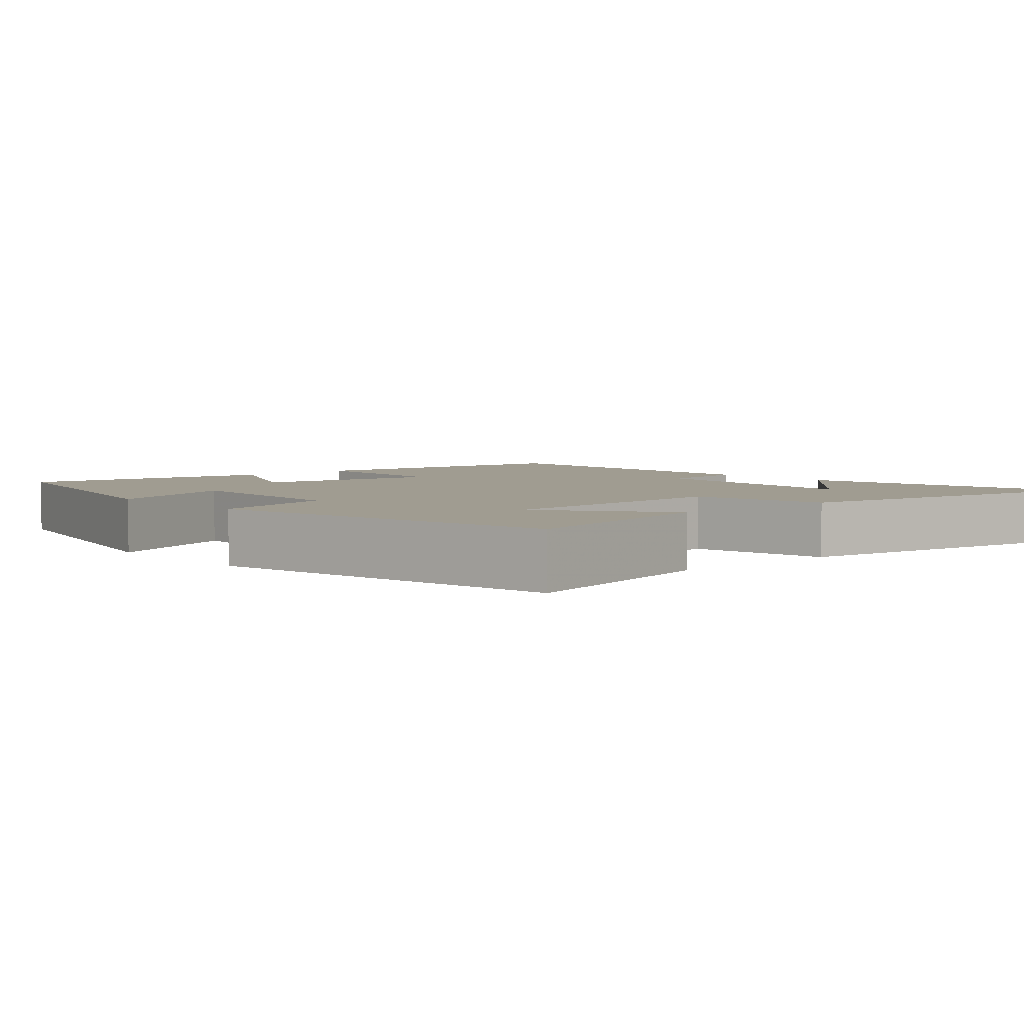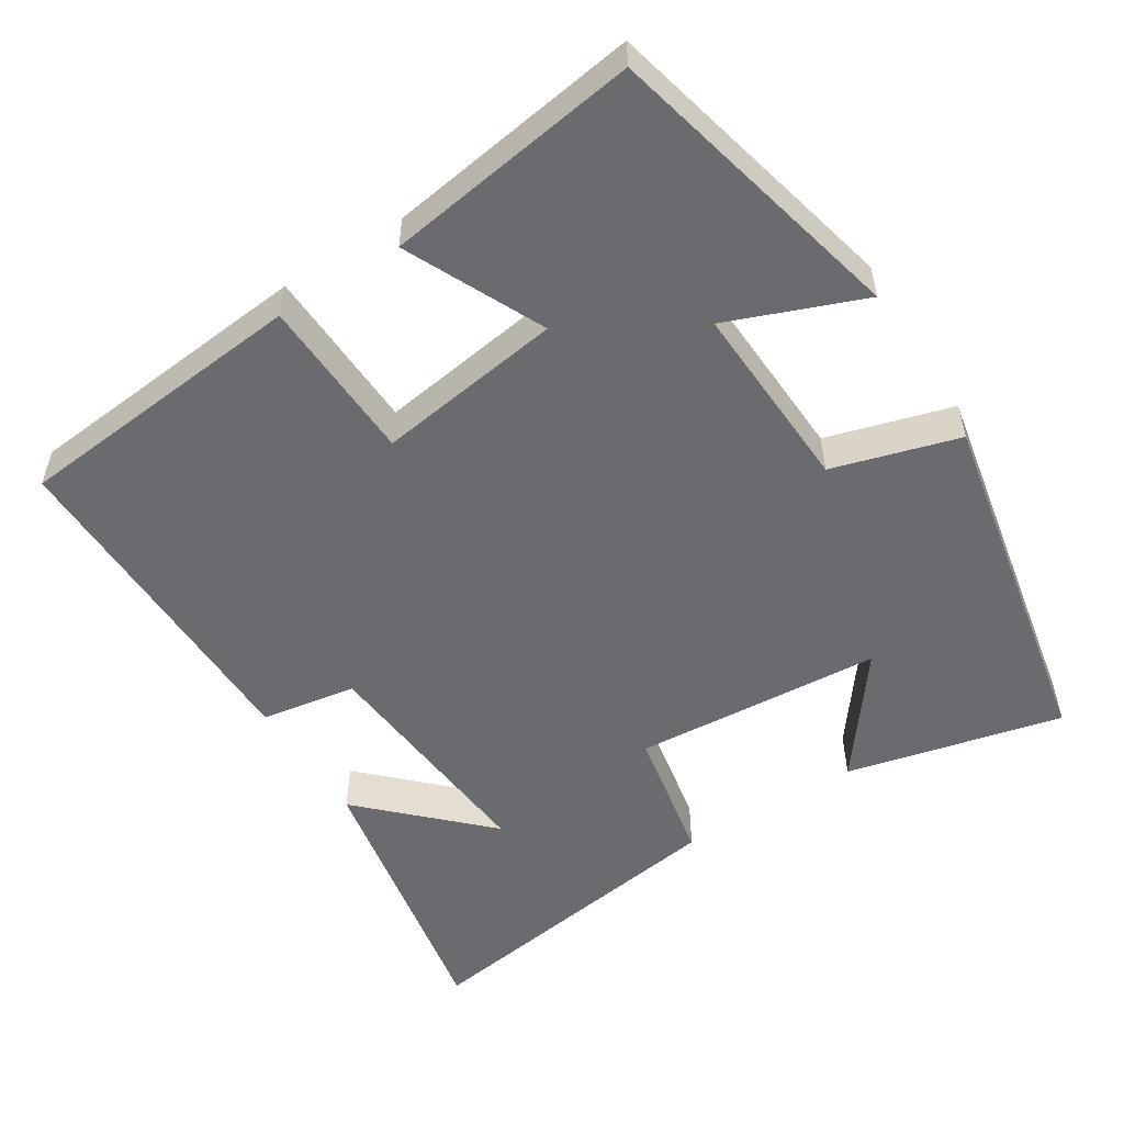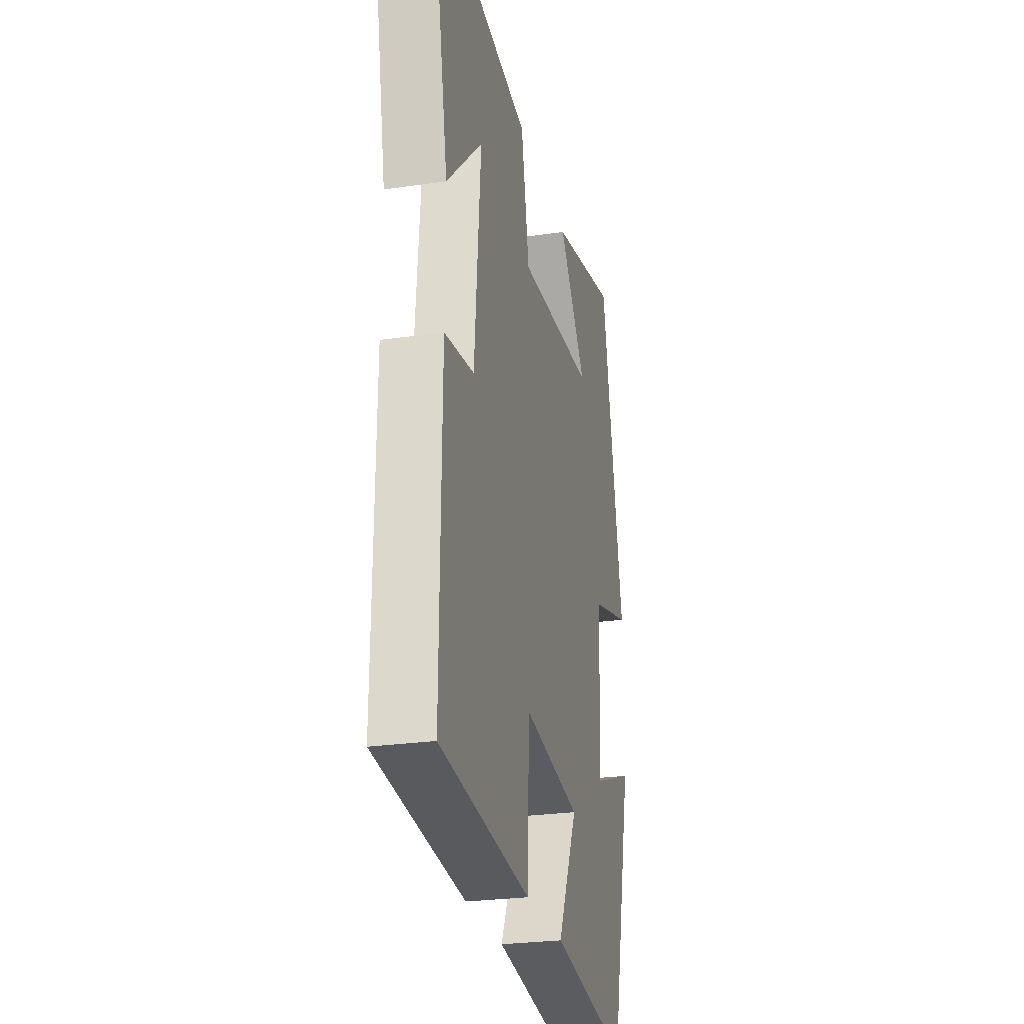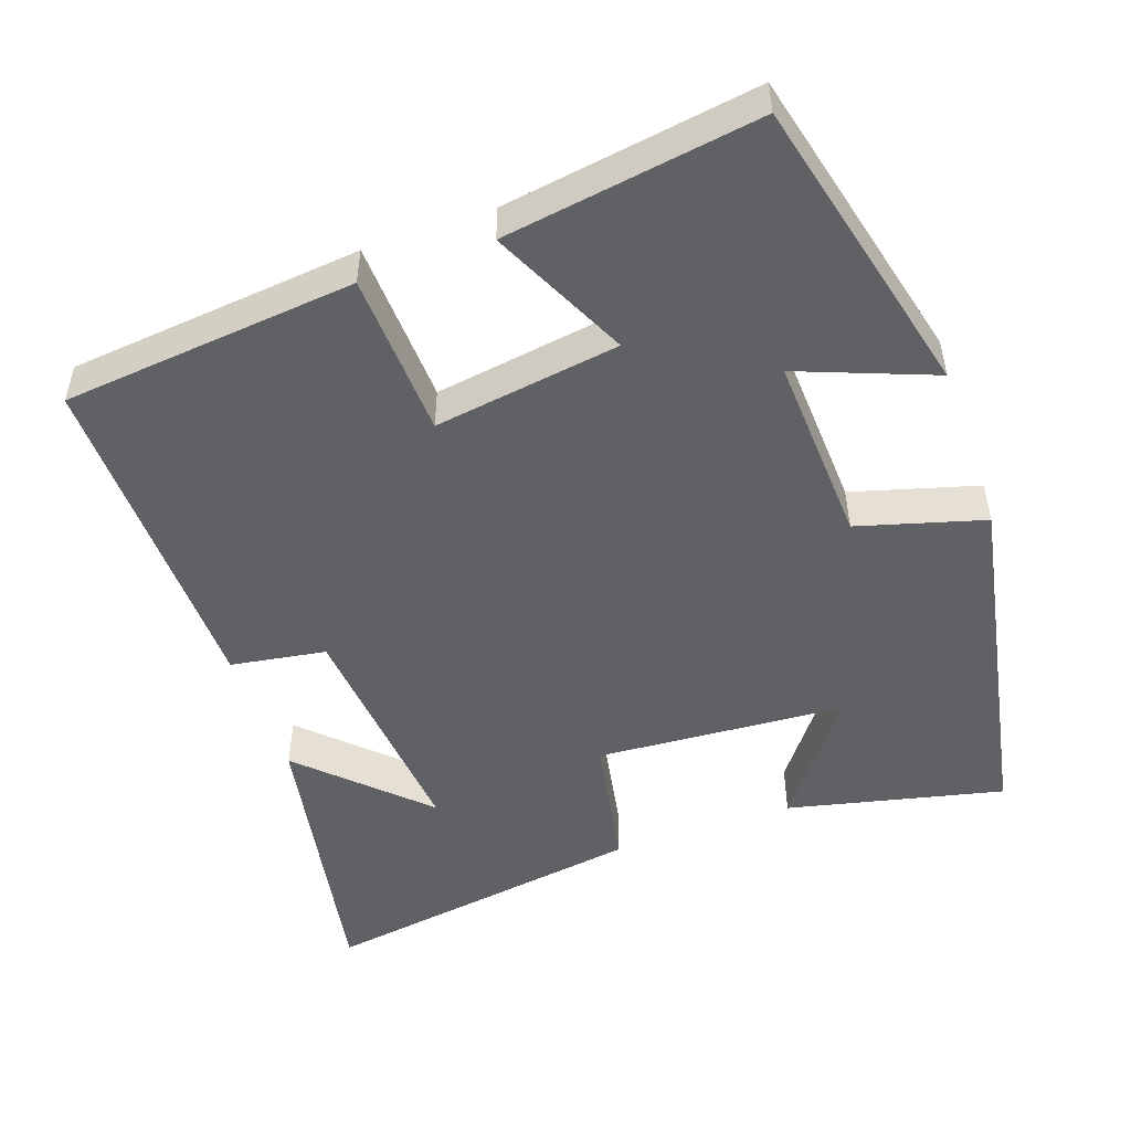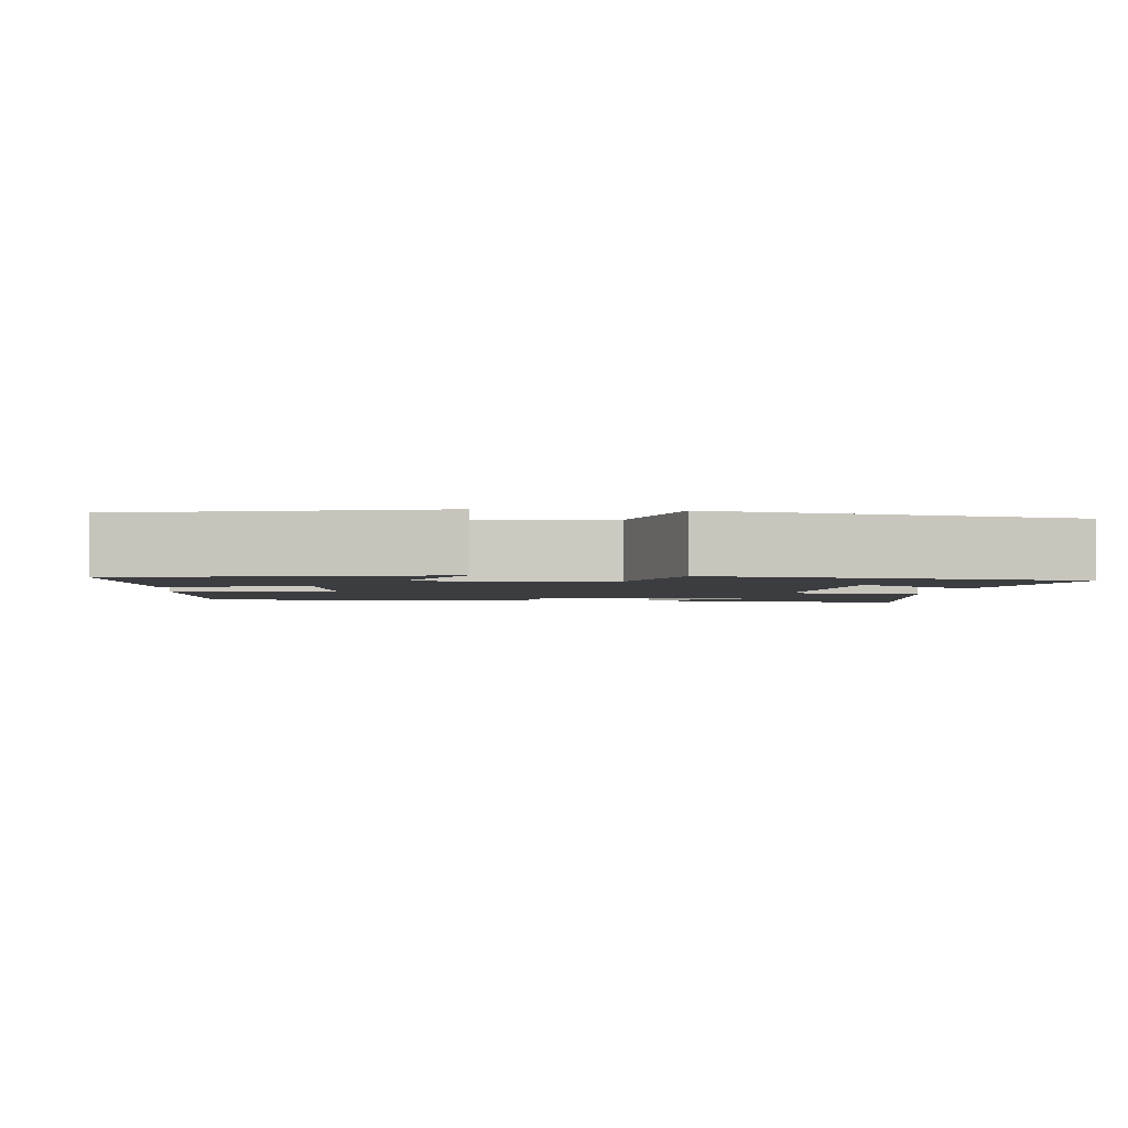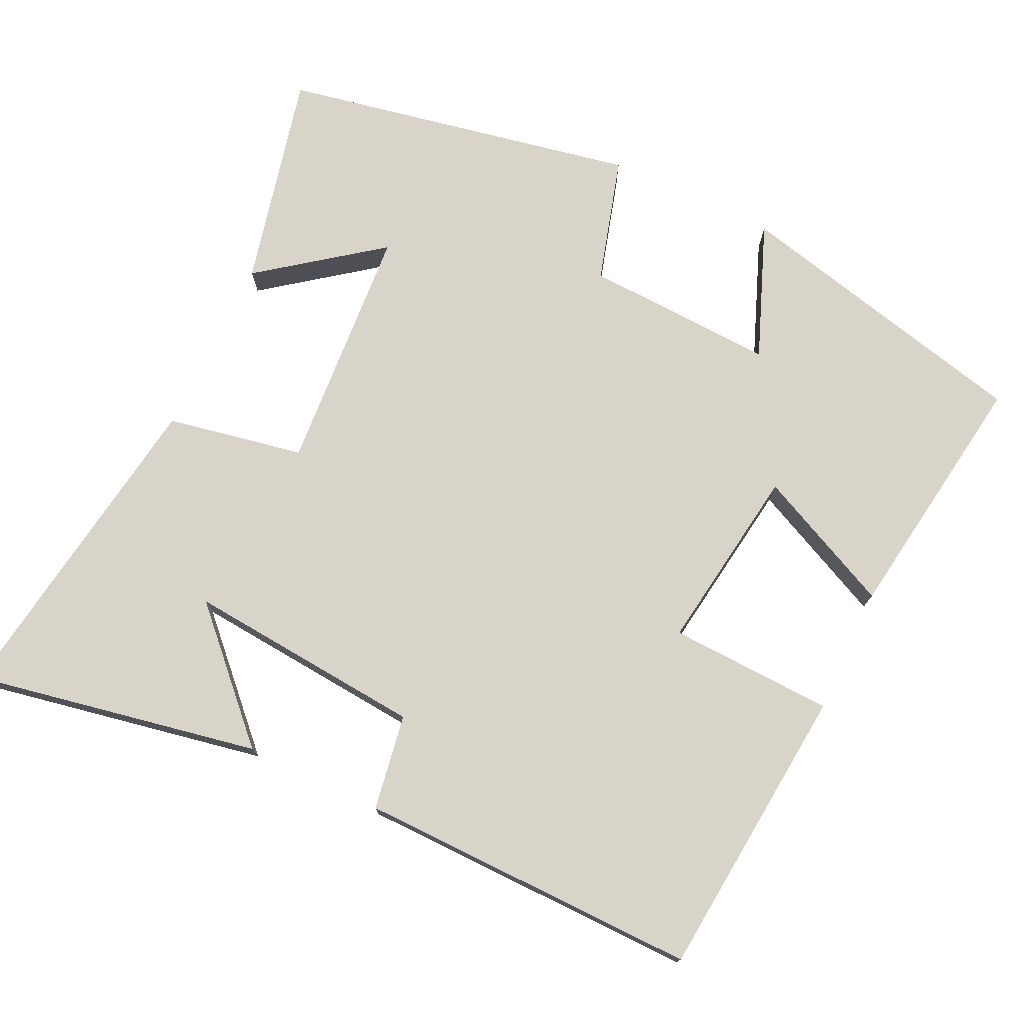
<metadata>
{"format":"obj","ext":"obj","renderer":"f3d","projection":"perspective","resolution":1024,"background":"white","views":[{"elev":4.3,"azim":-41.5,"up":"+Y"},{"elev":-53.3,"azim":-147.7,"up":"+Y"},{"elev":-26.0,"azim":103.1,"up":"+Z"},{"elev":-50.1,"azim":-160.4,"up":"+Y"},{"elev":-2.4,"azim":-95.6,"up":"+Y"},{"elev":75.1,"azim":115.4,"up":"+Y"}]}
</metadata>
<code>
v 0.506 0.07 -0.463
v 0.111 0.07 -0.5
v 0.102 0.07 -0.279
v -0.148 0.07 -0.315
v -0.061 0.07 -0.5
v -0.403 0.07 -0.55
v -0.5 0.07 -0.144
v -0.319 0.07 -0.215
v -0.331 0.07 0.041
v -0.5 0.07 0.09
v -0.407 0.07 0.568
v -0.117 0.07 0.5
v -0.238 0.07 0.34
v 0.096 0.07 0.316
v 0.131 0.07 0.5
v 0.573 0.07 0.566
v 0.5 0.07 0.182
v 0.344 0.07 0.335
v 0.372 0.07 0.015
v 0.5 0.07 -0.006
v 0.506 0 -0.463
v 0.111 0 -0.5
v 0.102 0 -0.279
v -0.148 0 -0.315
v -0.061 0 -0.5
v -0.403 0 -0.55
v -0.5 0 -0.144
v -0.319 0 -0.215
v -0.331 0 0.041
v -0.5 0 0.09
v -0.407 0 0.568
v -0.117 0 0.5
v -0.238 0 0.34
v 0.096 0 0.316
v 0.131 0 0.5
v 0.573 0 0.566
v 0.5 0 0.182
v 0.344 0 0.335
v 0.372 0 0.015
v 0.5 0 -0.006
f 1 2 3
f 20 1 3
f 19 20 3
f 18 19 3 4
f 16 17 18
f 14 15 16 18
f 14 18 4
f 13 14 4
f 10 11 12 13
f 9 10 13
f 8 9 13 4
f 6 7 8
f 5 6 8
f 4 5 8
f 23 22 21
f 23 21 40
f 23 40 39
f 24 23 39 38
f 38 37 36
f 38 36 35 34
f 24 38 34
f 24 34 33
f 33 32 31 30
f 33 30 29
f 24 33 29 28
f 28 27 26
f 28 26 25
f 28 25 24
f 1 21 22 2
f 2 22 23 3
f 3 23 24 4
f 4 24 25 5
f 5 25 26 6
f 6 26 27 7
f 7 27 28 8
f 8 28 29 9
f 9 29 30 10
f 10 30 31 11
f 11 31 32 12
f 12 32 33 13
f 13 33 34 14
f 14 34 35 15
f 15 35 36 16
f 16 36 37 17
f 17 37 38 18
f 18 38 39 19
f 19 39 40 20
f 20 40 21 1

</code>
